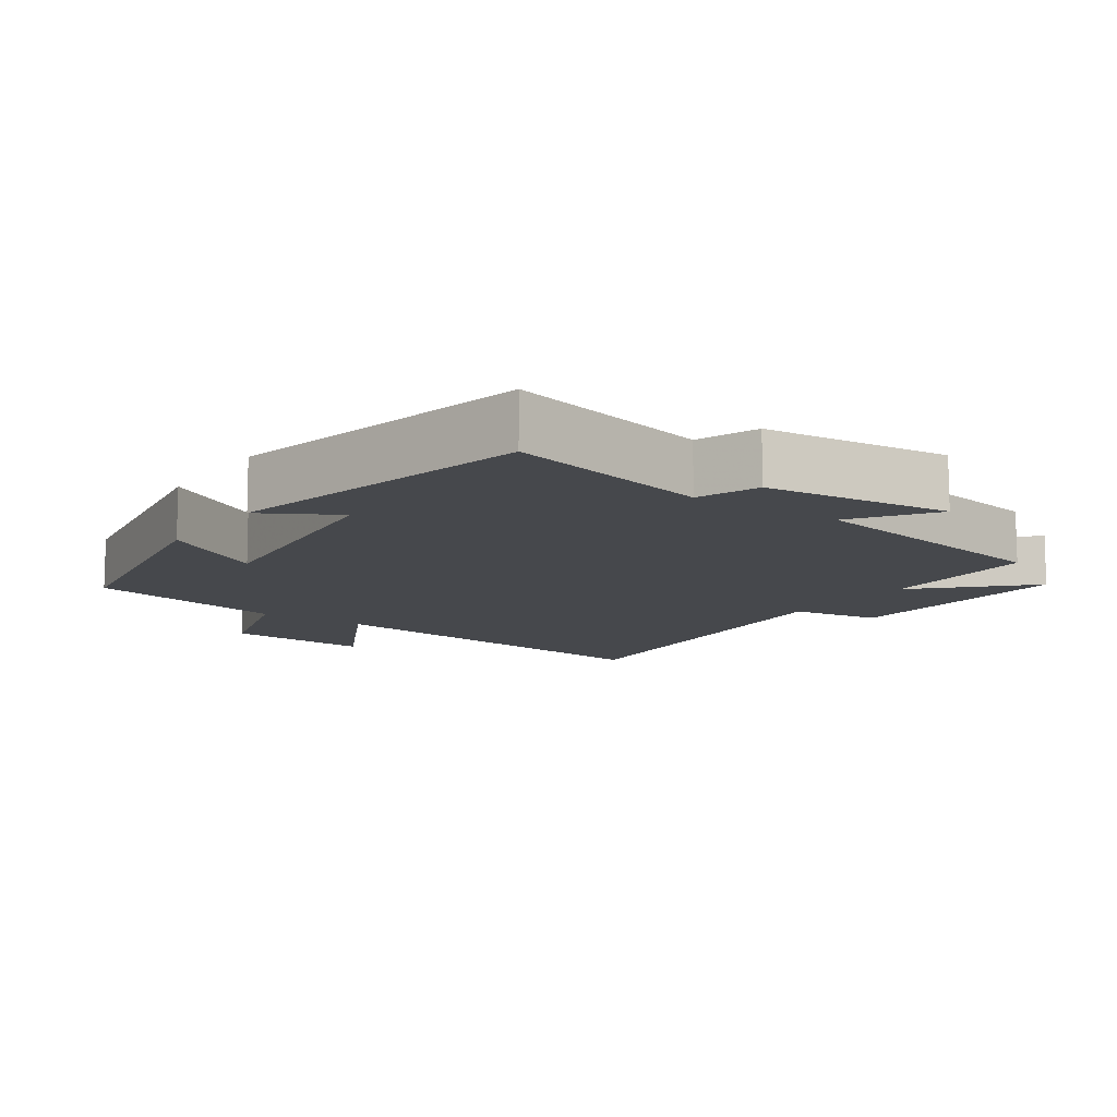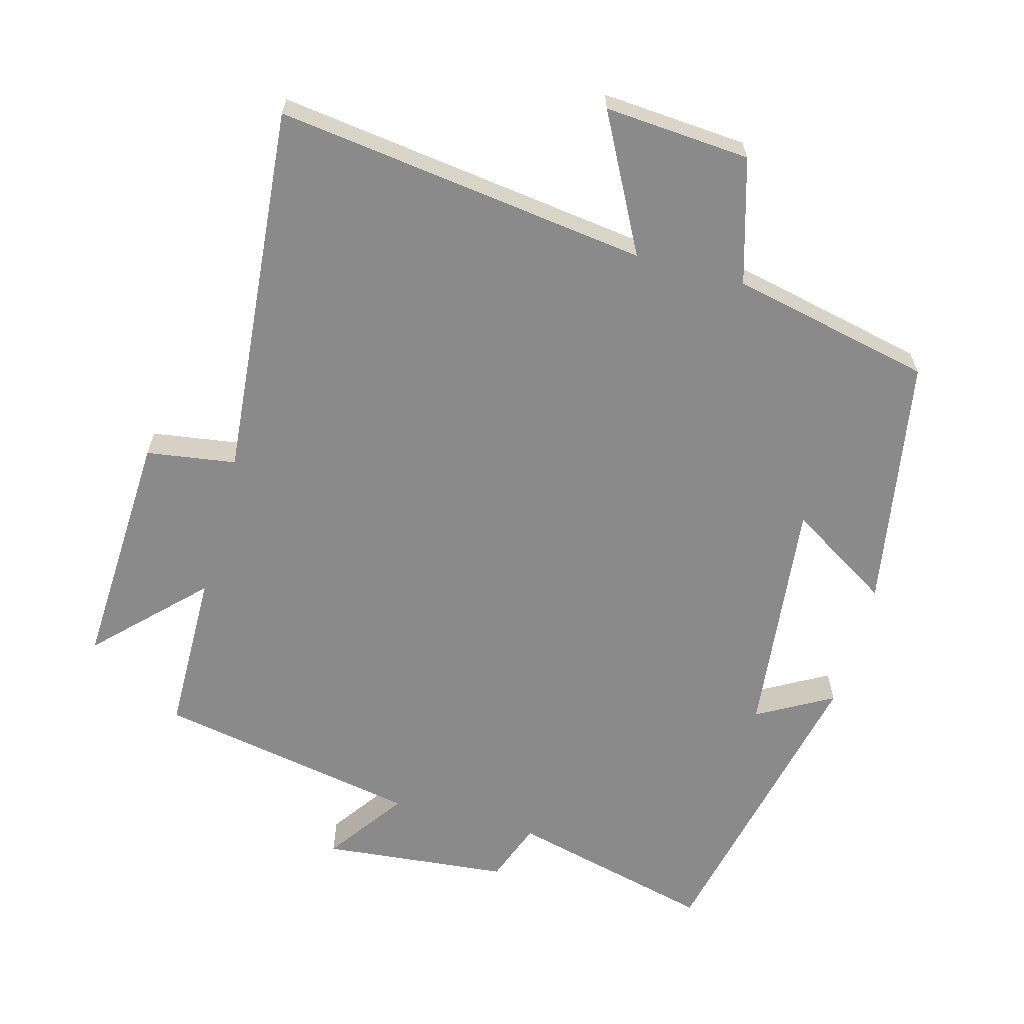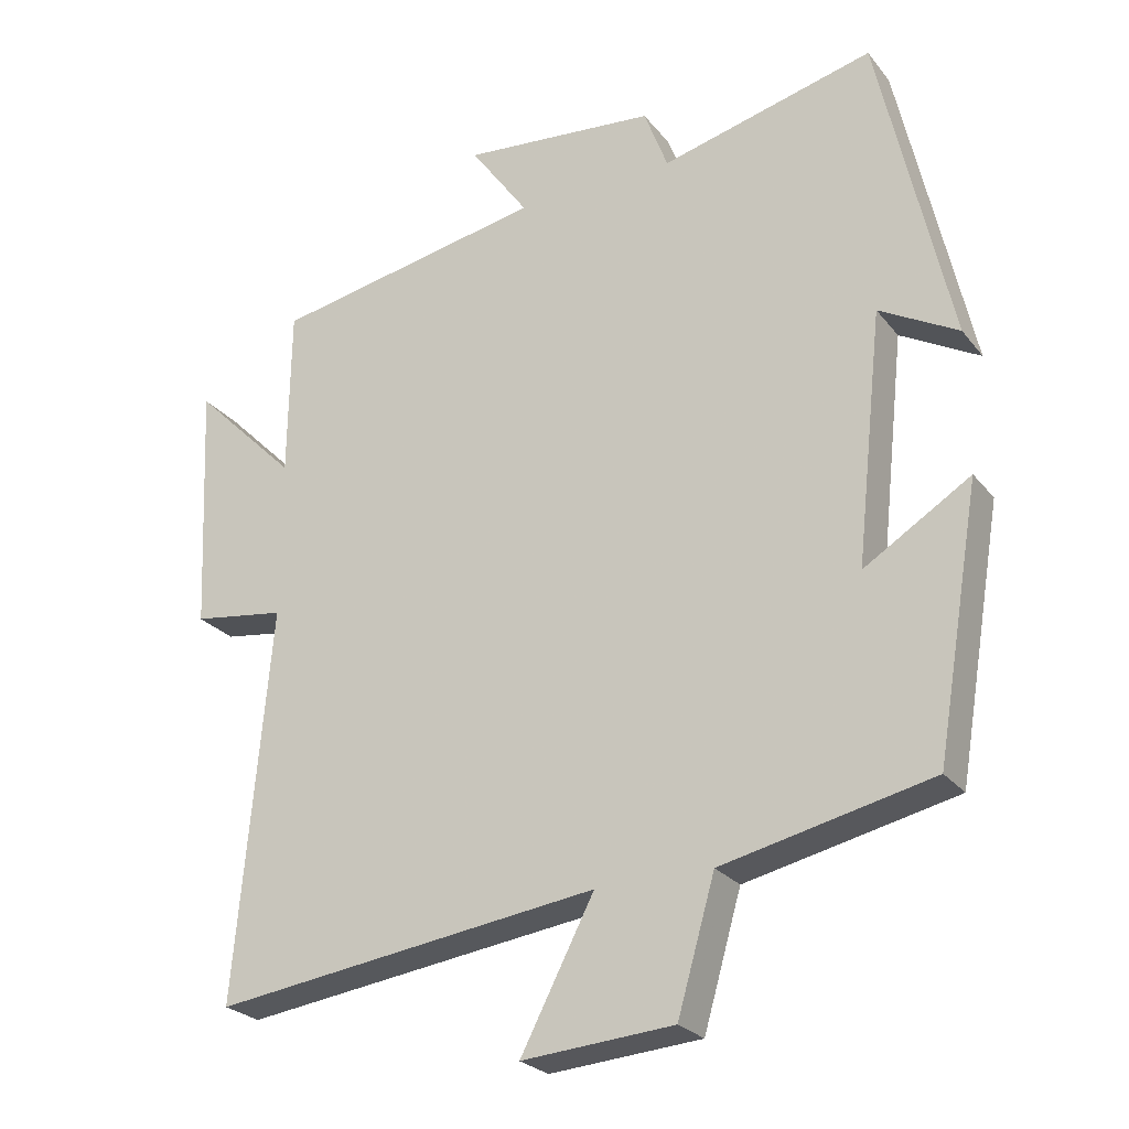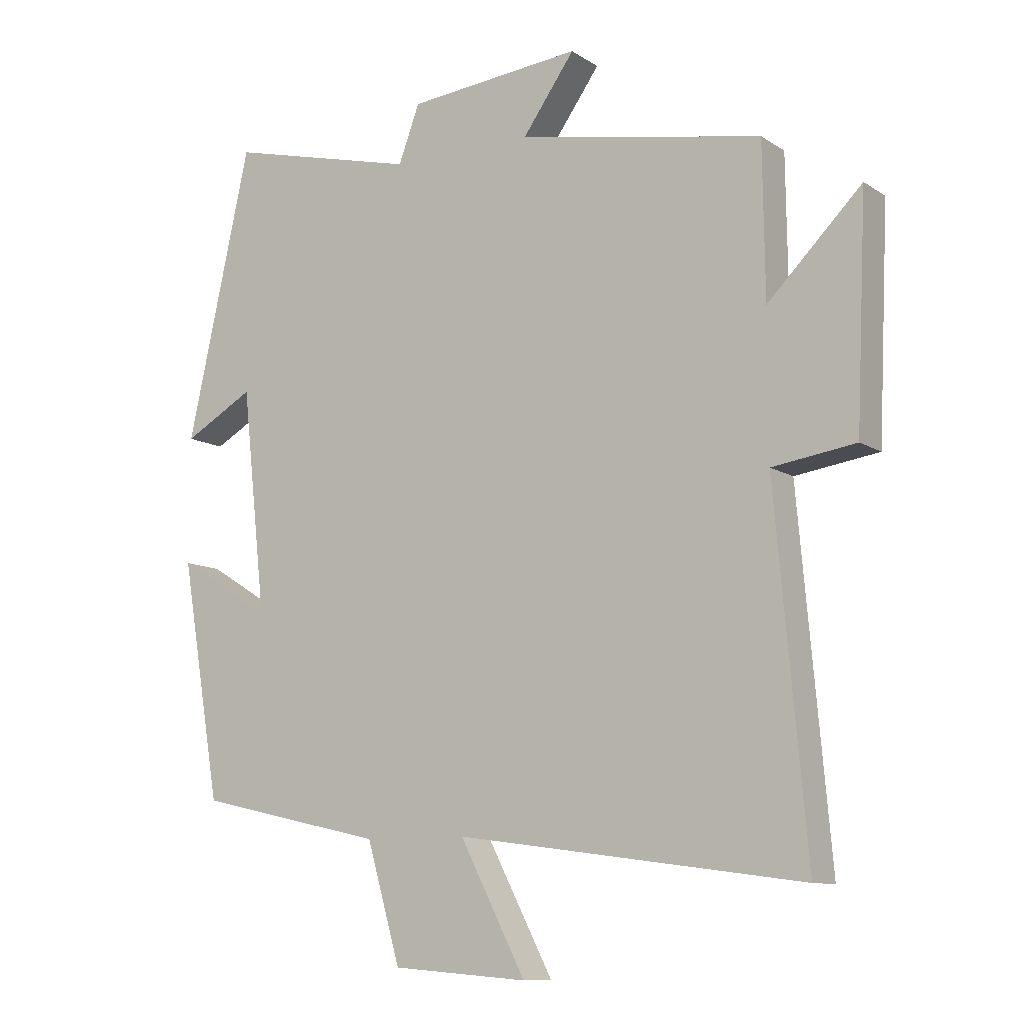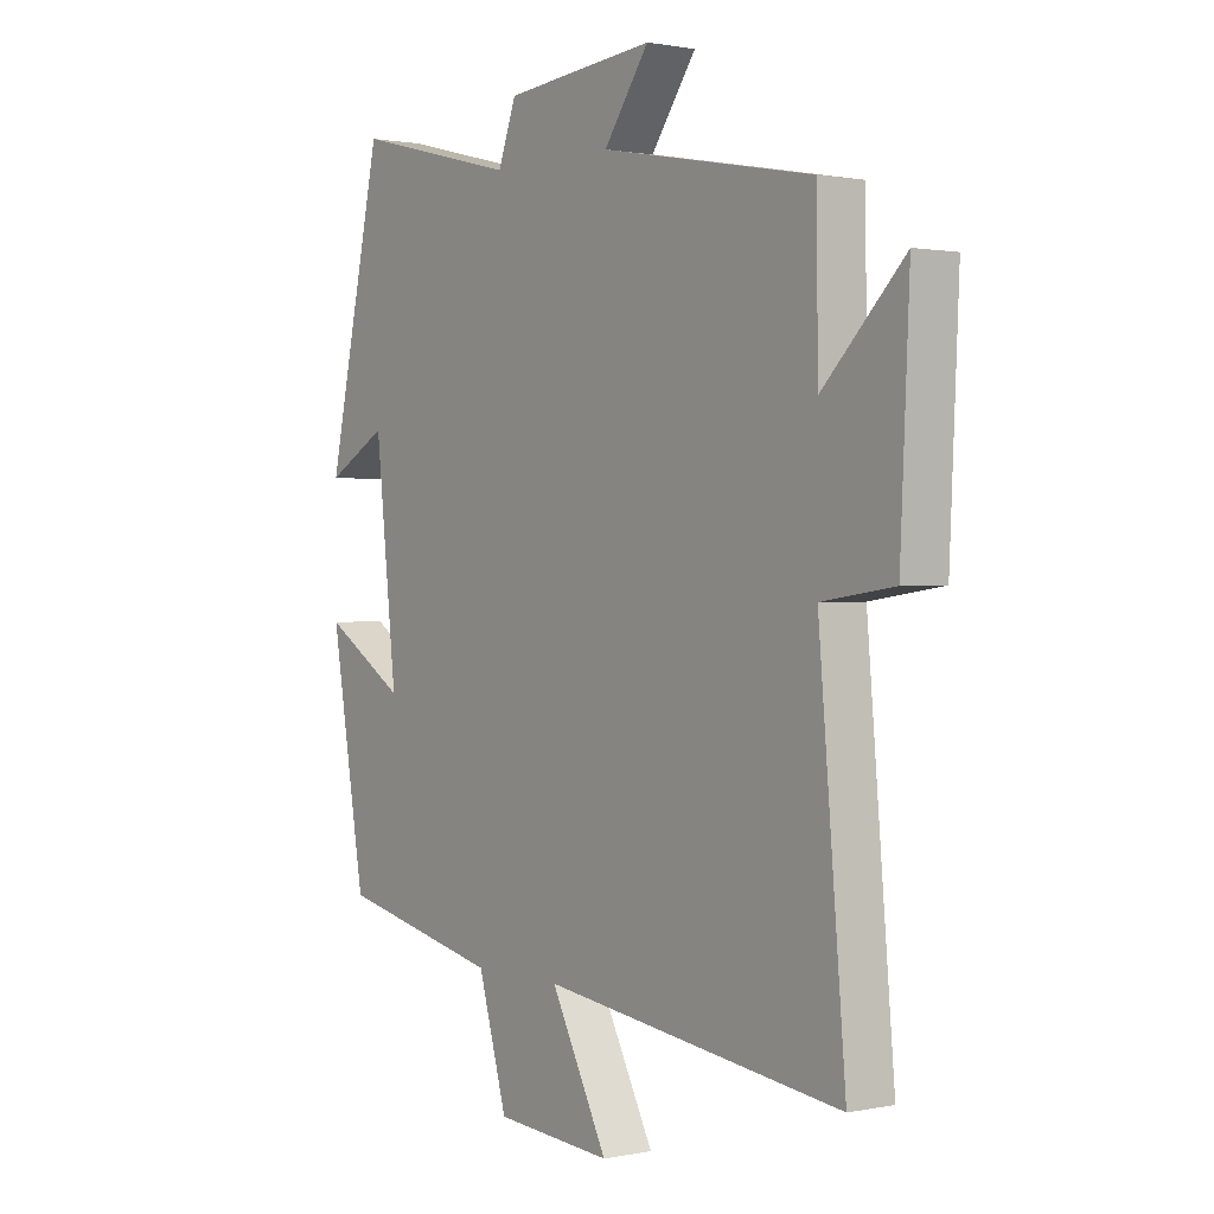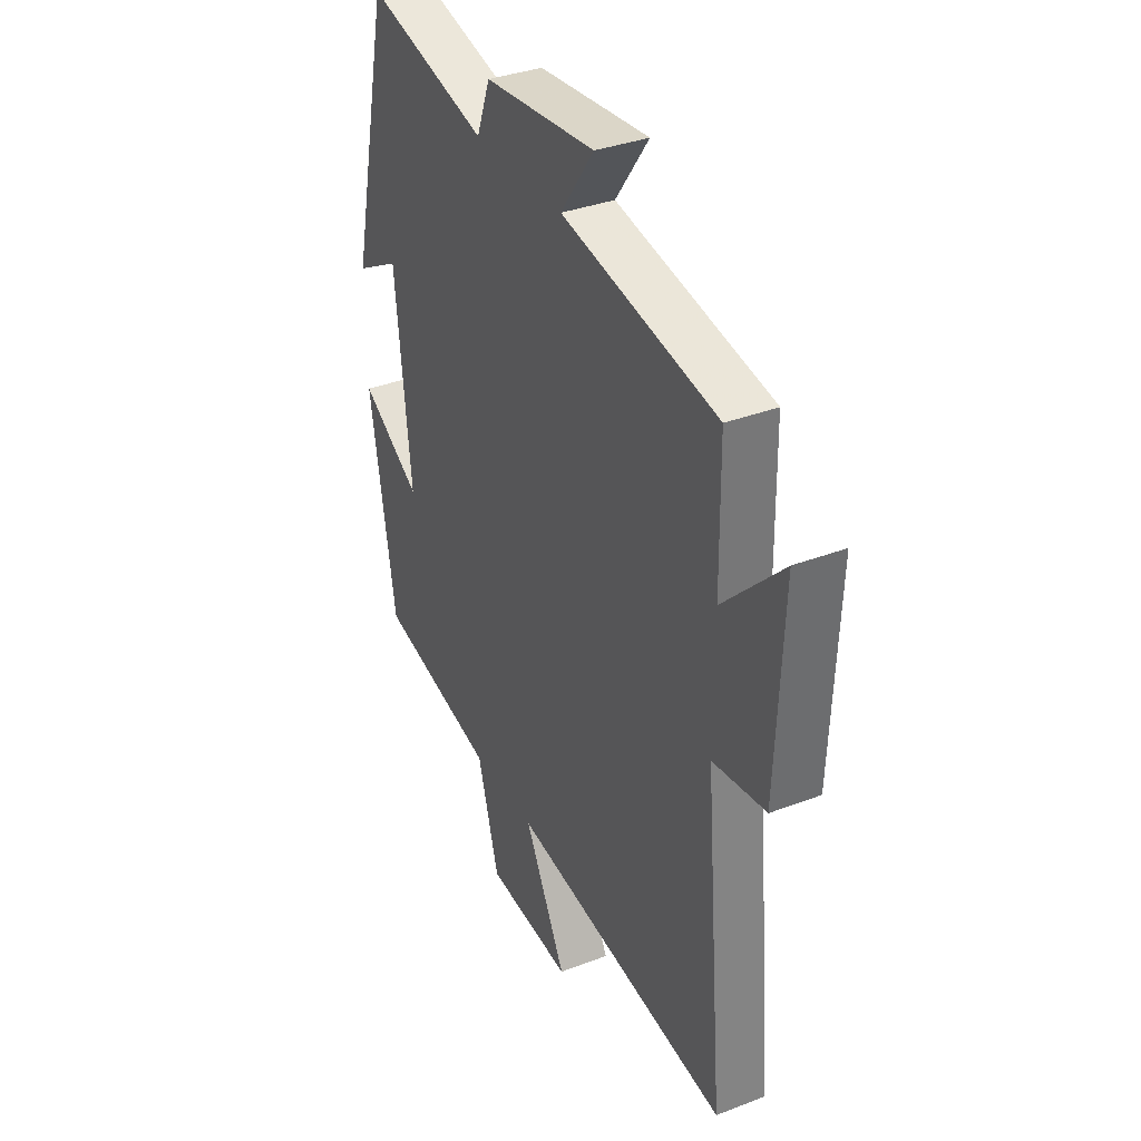
<metadata>
{"format":"obj","ext":"obj","renderer":"f3d","projection":"perspective","resolution":1024,"background":"white","views":[{"elev":-11.2,"azim":-34.4,"up":"+Y"},{"elev":-63.6,"azim":164.8,"up":"+Y"},{"elev":-25.4,"azim":-150.8,"up":"+Z"},{"elev":-10.3,"azim":32.9,"up":"+Z"},{"elev":1.1,"azim":53.5,"up":"+Z"},{"elev":35.3,"azim":63.1,"up":"+Z"}]}
</metadata>
<code>
v -0.438 0.07 -0.436
v -0.5 0.07 -0.07
v -0.353 0.07 -0.161
v -0.391 0.07 0.187
v -0.5 0.07 0.126
v -0.401 0.07 0.574
v -0.105 0.07 0.5
v -0.072 0.07 0.588
v 0.198 0.07 0.614
v 0.117 0.07 0.5
v 0.497 0.07 0.429
v 0.5 0.07 0.193
v 0.645 0.07 0.338
v 0.629 0.07 -0.01
v 0.5 0.07 -0.029
v 0.548 0.07 -0.571
v 0.012 0.07 -0.5
v 0.114 0.07 -0.696
v -0.096 0.07 -0.68
v -0.148 0.07 -0.5
v -0.438 0 -0.436
v -0.5 0 -0.07
v -0.353 0 -0.161
v -0.391 0 0.187
v -0.5 0 0.126
v -0.401 0 0.574
v -0.105 0 0.5
v -0.072 0 0.588
v 0.198 0 0.614
v 0.117 0 0.5
v 0.497 0 0.429
v 0.5 0 0.193
v 0.645 0 0.338
v 0.629 0 -0.01
v 0.5 0 -0.029
v 0.548 0 -0.571
v 0.012 0 -0.5
v 0.114 0 -0.696
v -0.096 0 -0.68
v -0.148 0 -0.5
f 17 18 19 20
f 1 2 3
f 20 1 3
f 17 20 3
f 17 3 4
f 16 17 4
f 15 16 4
f 12 13 14 15
f 12 15 4
f 11 12 4
f 10 11 4
f 7 8 9 10
f 7 10 4 5
f 5 6 7
f 40 39 38 37
f 23 22 21
f 23 21 40
f 23 40 37
f 24 23 37
f 24 37 36
f 24 36 35
f 35 34 33 32
f 24 35 32
f 24 32 31
f 24 31 30
f 30 29 28 27
f 25 24 30 27
f 27 26 25
f 1 21 22 2
f 2 22 23 3
f 3 23 24 4
f 4 24 25 5
f 5 25 26 6
f 6 26 27 7
f 7 27 28 8
f 8 28 29 9
f 9 29 30 10
f 10 30 31 11
f 11 31 32 12
f 12 32 33 13
f 13 33 34 14
f 14 34 35 15
f 15 35 36 16
f 16 36 37 17
f 17 37 38 18
f 18 38 39 19
f 19 39 40 20
f 20 40 21 1

</code>
